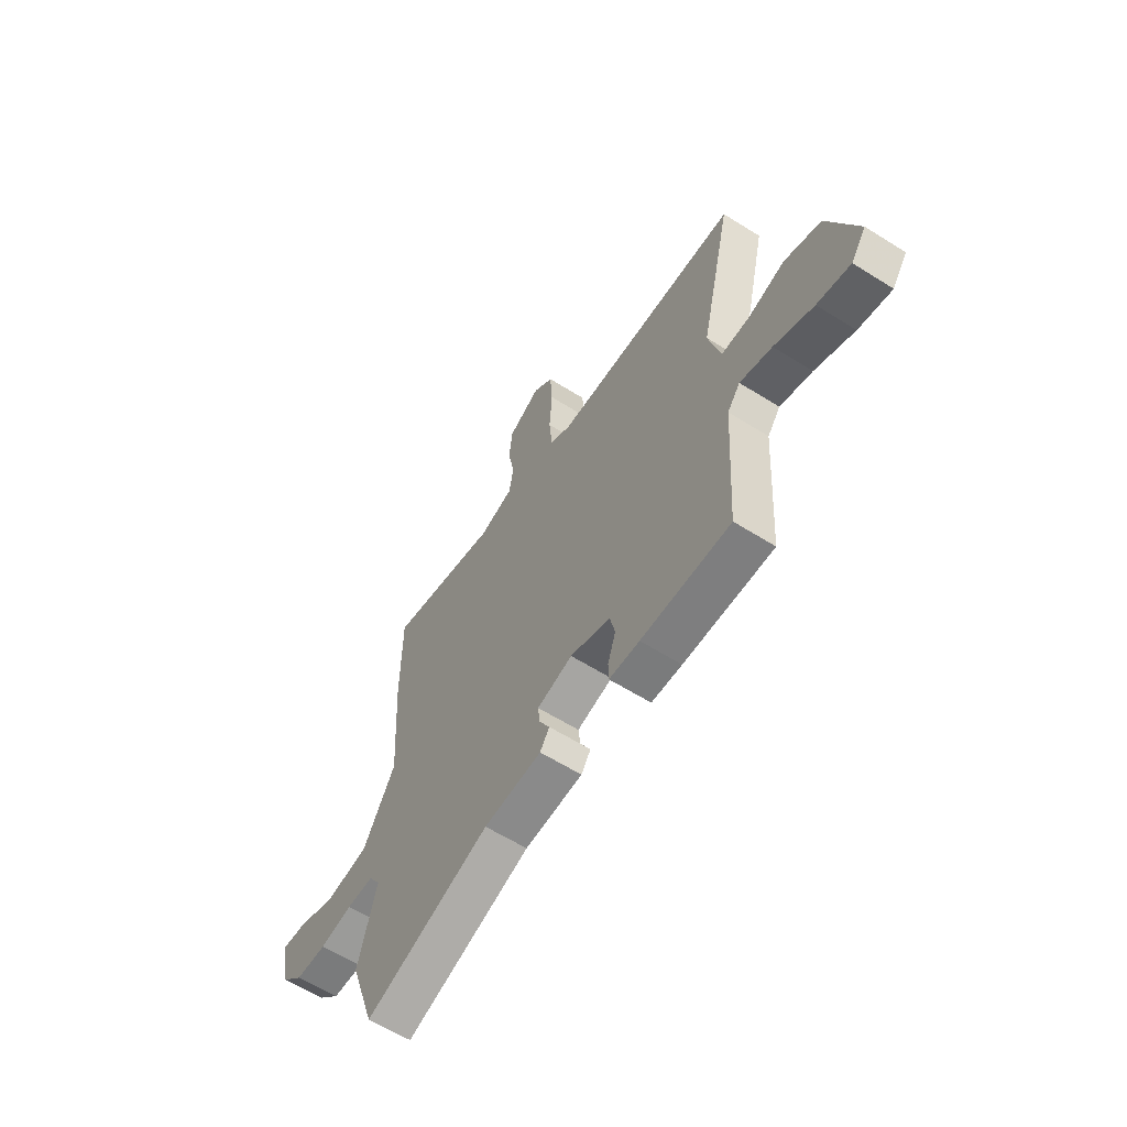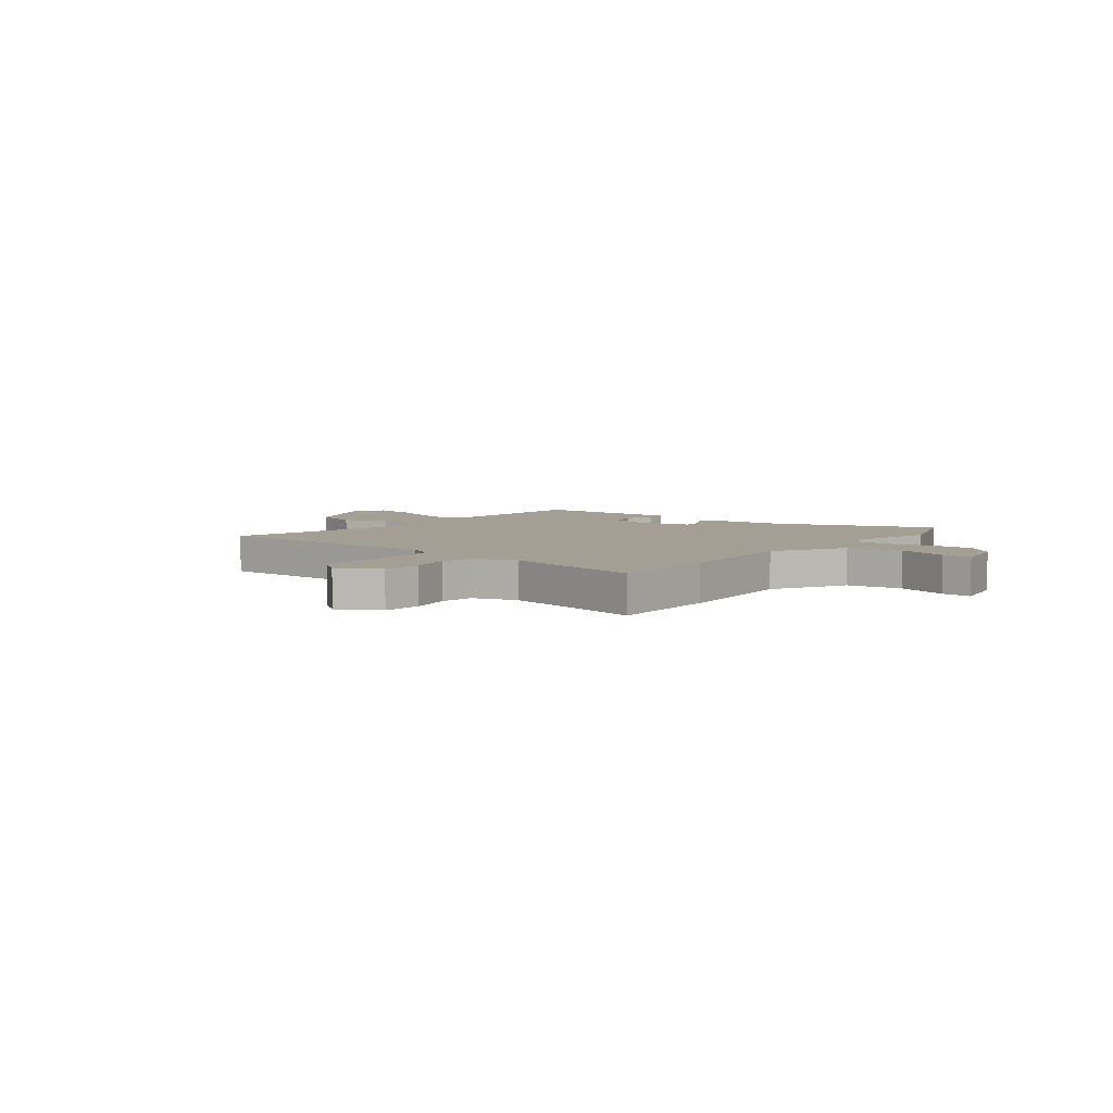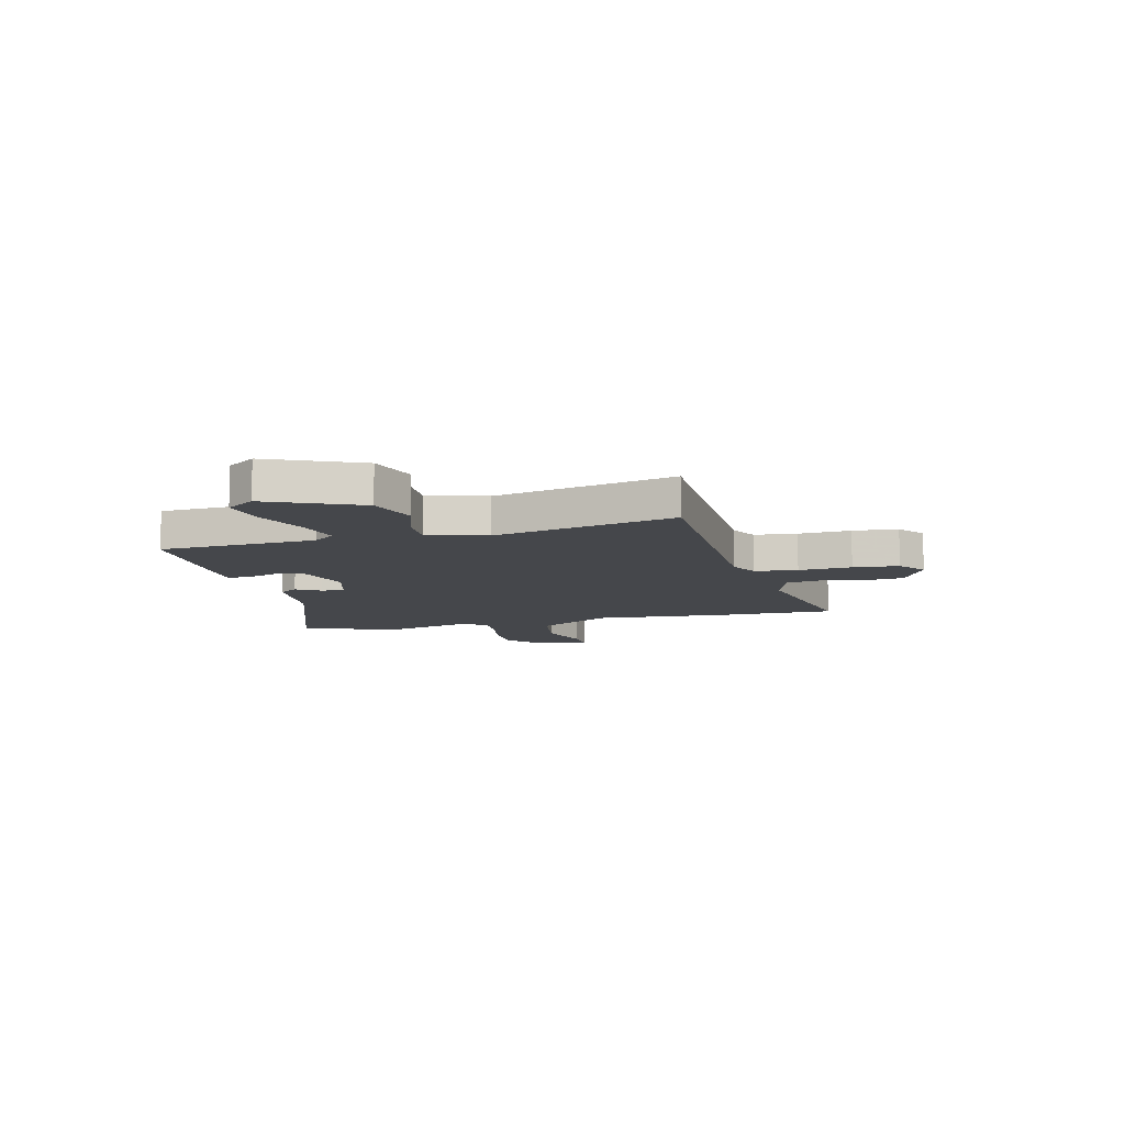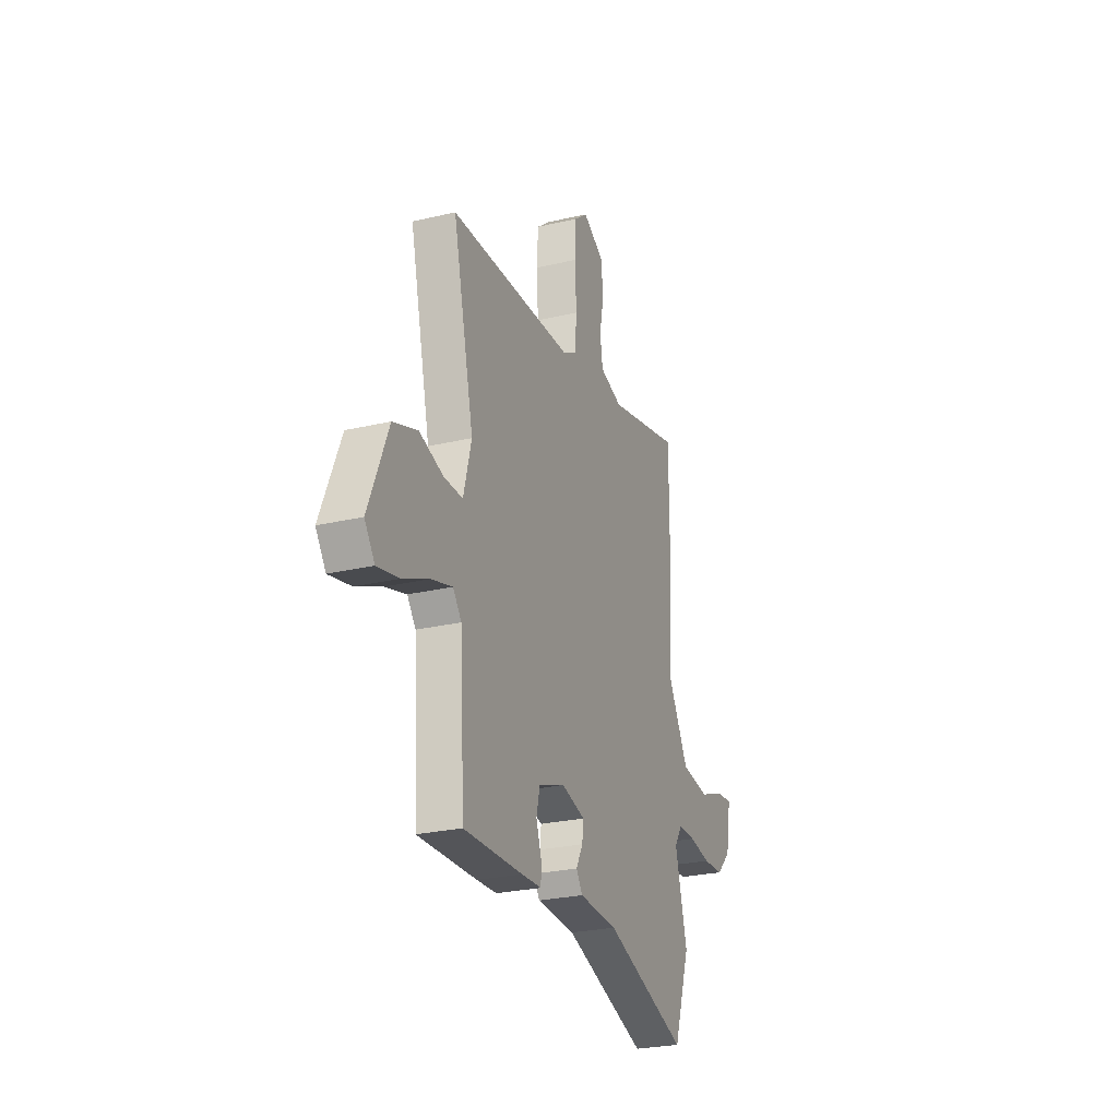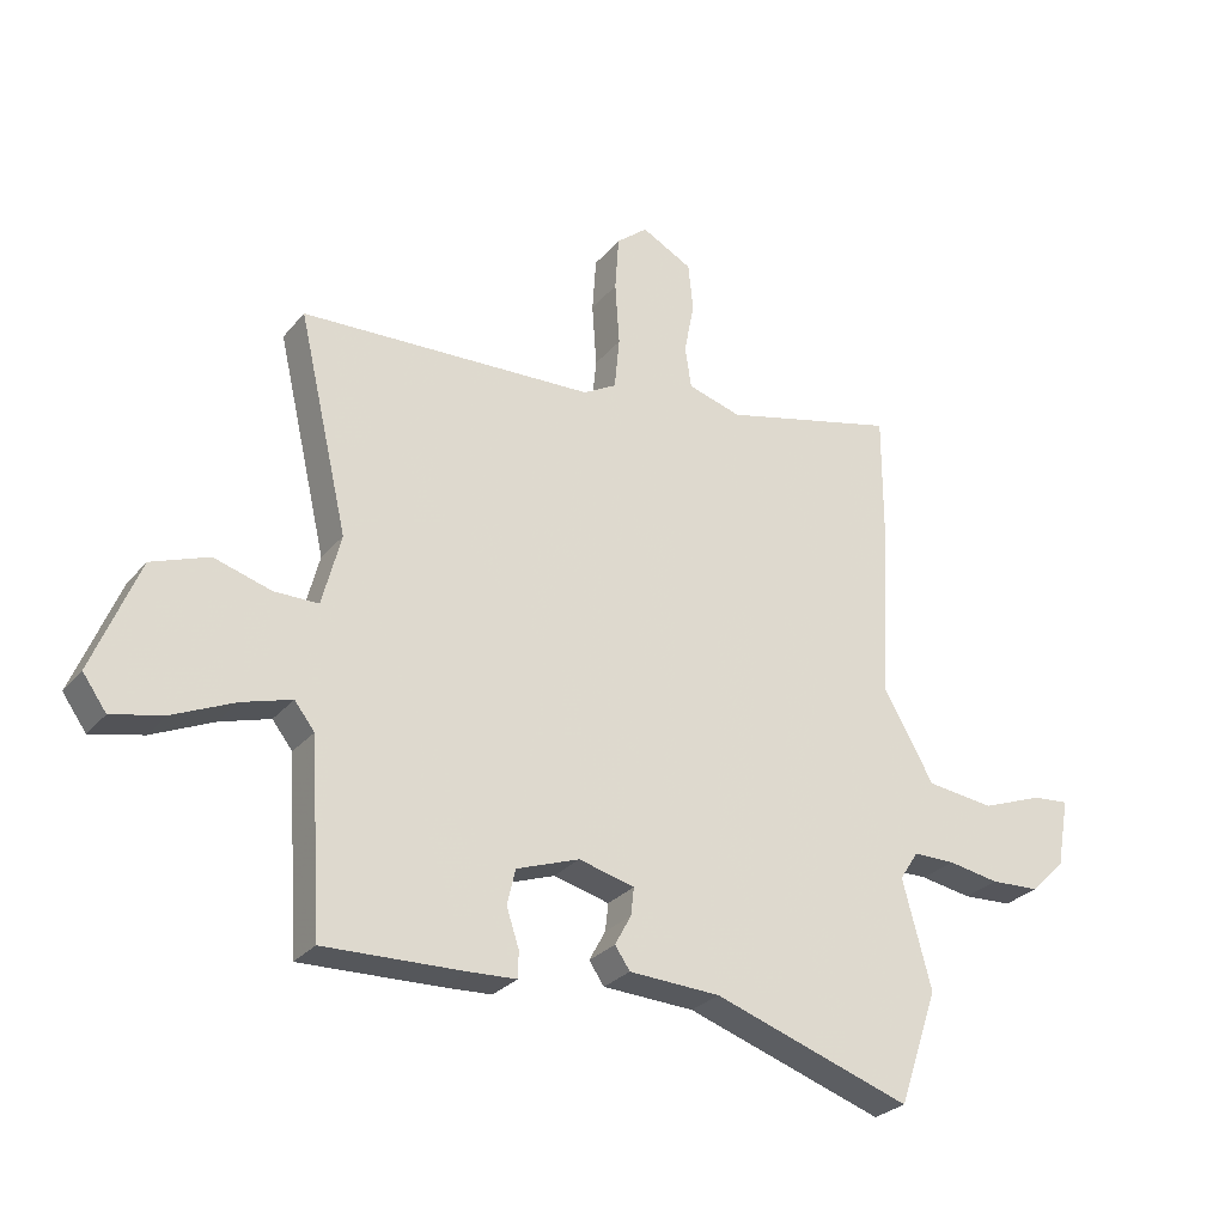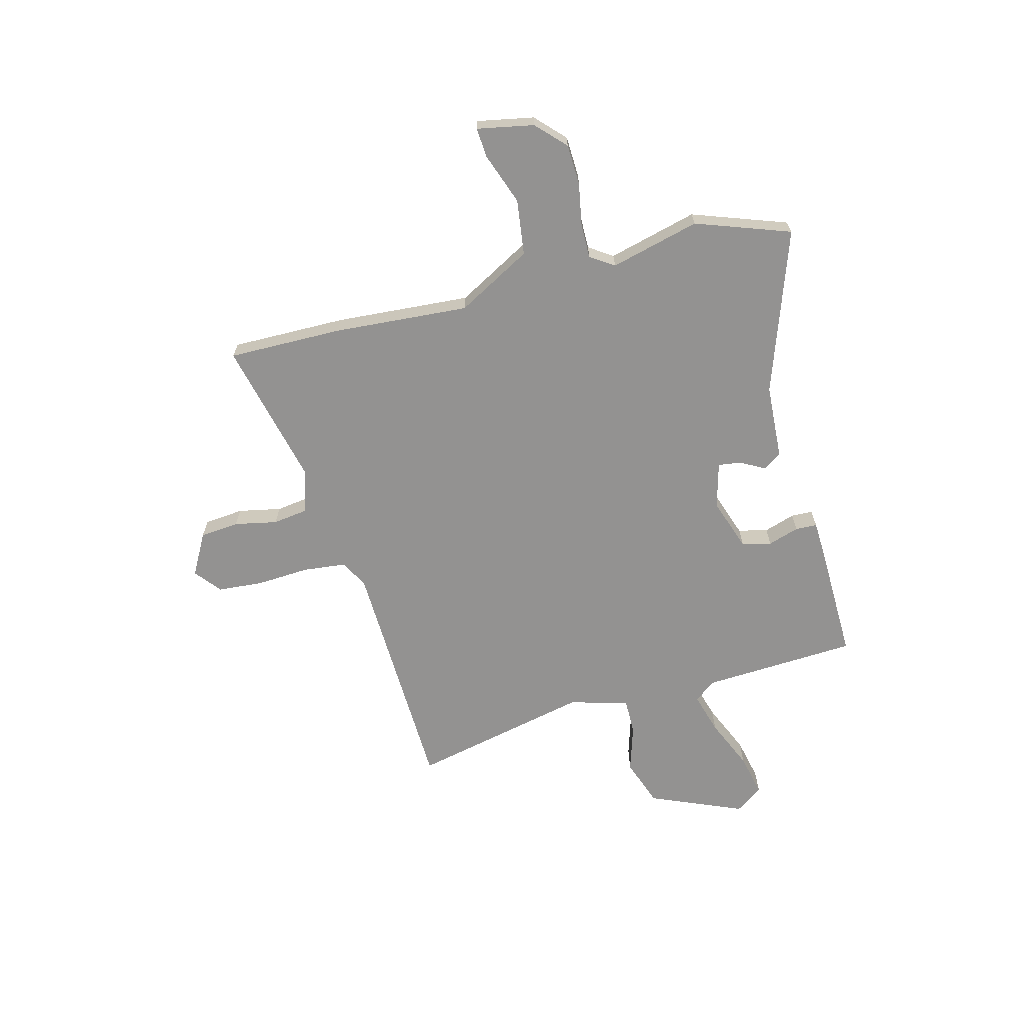
<metadata>
{"format":"obj","ext":"obj","renderer":"f3d","projection":"perspective","resolution":1024,"background":"white","views":[{"elev":-61.0,"azim":-122.7,"up":"+Z"},{"elev":5.4,"azim":36.6,"up":"+Y"},{"elev":-10.5,"azim":-77.2,"up":"+Y"},{"elev":-26.3,"azim":-69.6,"up":"+Z"},{"elev":-27.9,"azim":-31.1,"up":"+Z"},{"elev":-66.5,"azim":104.0,"up":"+Y"}]}
</metadata>
<code>
v 0.543 0.07 -0.376
v 0.48 0.07 -0.559
v 0.164 0.07 -0.453
v 0.018 0.07 -0.446
v -0.006 0.07 -0.411
v 0.02 0.07 -0.363
v 0.025 0.07 -0.319
v -0.064 0.07 -0.296
v -0.165 0.07 -0.332
v -0.178 0.07 -0.389
v -0.158 0.07 -0.449
v -0.159 0.07 -0.491
v -0.235 0.07 -0.495
v -0.458 0.07 -0.502
v -0.477 0.07 -0.202
v -0.509 0.07 -0.161
v -0.589 0.07 -0.185
v -0.687 0.07 -0.229
v -0.77 0.07 -0.248
v -0.808 0.07 -0.195
v -0.734 0.07 -0.014
v -0.642 0.07 0.02
v -0.551 0.07 -0.007
v -0.48 0.07 -0.007
v -0.45 0.07 0.108
v -0.53 0.07 0.454
v -0.059 0.07 0.474
v -0.006 0.07 0.504
v 0.002 0.07 0.587
v -0.005 0.07 0.689
v 0.001 0.07 0.777
v 0.051 0.07 0.818
v 0.132 0.07 0.775
v 0.14 0.07 0.699
v 0.124 0.07 0.616
v 0.134 0.07 0.549
v 0.22 0.07 0.524
v 0.5 0.07 0.593
v 0.5 0.07 0.371
v 0.484 0.07 0.11
v 0.565 0.07 -0.033
v 0.673 0.07 -0.046
v 0.772 0.07 -0.009
v 0.83 0.07 -0.004
v 0.81 0.07 -0.114
v 0.755 0.07 -0.168
v 0.676 0.07 -0.172
v 0.594 0.07 -0.158
v 0.527 0.07 -0.158
v 0.497 0.07 -0.204
v 0.543 0 -0.376
v 0.48 0 -0.559
v 0.164 0 -0.453
v 0.018 0 -0.446
v -0.006 0 -0.411
v 0.02 0 -0.363
v 0.025 0 -0.319
v -0.064 0 -0.296
v -0.165 0 -0.332
v -0.178 0 -0.389
v -0.158 0 -0.449
v -0.159 0 -0.491
v -0.235 0 -0.495
v -0.458 0 -0.502
v -0.477 0 -0.202
v -0.509 0 -0.161
v -0.589 0 -0.185
v -0.687 0 -0.229
v -0.77 0 -0.248
v -0.808 0 -0.195
v -0.734 0 -0.014
v -0.642 0 0.02
v -0.551 0 -0.007
v -0.48 0 -0.007
v -0.45 0 0.108
v -0.53 0 0.454
v -0.059 0 0.474
v -0.006 0 0.504
v 0.002 0 0.587
v -0.005 0 0.689
v 0.001 0 0.777
v 0.051 0 0.818
v 0.132 0 0.775
v 0.14 0 0.699
v 0.124 0 0.616
v 0.134 0 0.549
v 0.22 0 0.524
v 0.5 0 0.593
v 0.5 0 0.371
v 0.484 0 0.11
v 0.565 0 -0.033
v 0.673 0 -0.046
v 0.772 0 -0.009
v 0.83 0 -0.004
v 0.81 0 -0.114
v 0.755 0 -0.168
v 0.676 0 -0.172
v 0.594 0 -0.158
v 0.527 0 -0.158
v 0.497 0 -0.204
f 46 47 48
f 45 46 48
f 44 45 48
f 43 44 48
f 42 43 48
f 41 42 48 49
f 40 41 49 50
f 37 38 39 40
f 36 37 40 50
f 33 34 35
f 32 33 35
f 31 32 35
f 30 31 35
f 29 30 35
f 28 29 35 36
f 1 2 3
f 50 1 3
f 36 50 3
f 28 36 3
f 27 28 3
f 21 22 23
f 20 21 23
f 19 20 23
f 18 19 23
f 17 18 23
f 16 17 23 24
f 15 16 24 25
f 14 15 25
f 13 14 25
f 12 13 25
f 11 12 25
f 10 11 25
f 3 4 5 6
f 3 6 7
f 27 3 7
f 25 26 27
f 10 25 27
f 9 10 27
f 8 9 27
f 7 8 27
f 98 97 96
f 98 96 95
f 98 95 94
f 98 94 93
f 98 93 92
f 99 98 92 91
f 100 99 91 90
f 90 89 88 87
f 100 90 87 86
f 85 84 83
f 85 83 82
f 85 82 81
f 85 81 80
f 85 80 79
f 86 85 79 78
f 53 52 51
f 53 51 100
f 53 100 86
f 53 86 78
f 53 78 77
f 73 72 71
f 73 71 70
f 73 70 69
f 73 69 68
f 73 68 67
f 74 73 67 66
f 75 74 66 65
f 75 65 64
f 75 64 63
f 75 63 62
f 75 62 61
f 75 61 60
f 56 55 54 53
f 57 56 53
f 57 53 77
f 77 76 75
f 77 75 60
f 77 60 59
f 77 59 58
f 77 58 57
f 1 51 52 2
f 2 52 53 3
f 3 53 54 4
f 4 54 55 5
f 5 55 56 6
f 6 56 57 7
f 7 57 58 8
f 8 58 59 9
f 9 59 60 10
f 10 60 61 11
f 11 61 62 12
f 12 62 63 13
f 13 63 64 14
f 14 64 65 15
f 15 65 66 16
f 16 66 67 17
f 17 67 68 18
f 18 68 69 19
f 19 69 70 20
f 20 70 71 21
f 21 71 72 22
f 22 72 73 23
f 23 73 74 24
f 24 74 75 25
f 25 75 76 26
f 26 76 77 27
f 27 77 78 28
f 28 78 79 29
f 29 79 80 30
f 30 80 81 31
f 31 81 82 32
f 32 82 83 33
f 33 83 84 34
f 34 84 85 35
f 35 85 86 36
f 36 86 87 37
f 37 87 88 38
f 38 88 89 39
f 39 89 90 40
f 40 90 91 41
f 41 91 92 42
f 42 92 93 43
f 43 93 94 44
f 44 94 95 45
f 45 95 96 46
f 46 96 97 47
f 47 97 98 48
f 48 98 99 49
f 49 99 100 50
f 50 100 51 1

</code>
